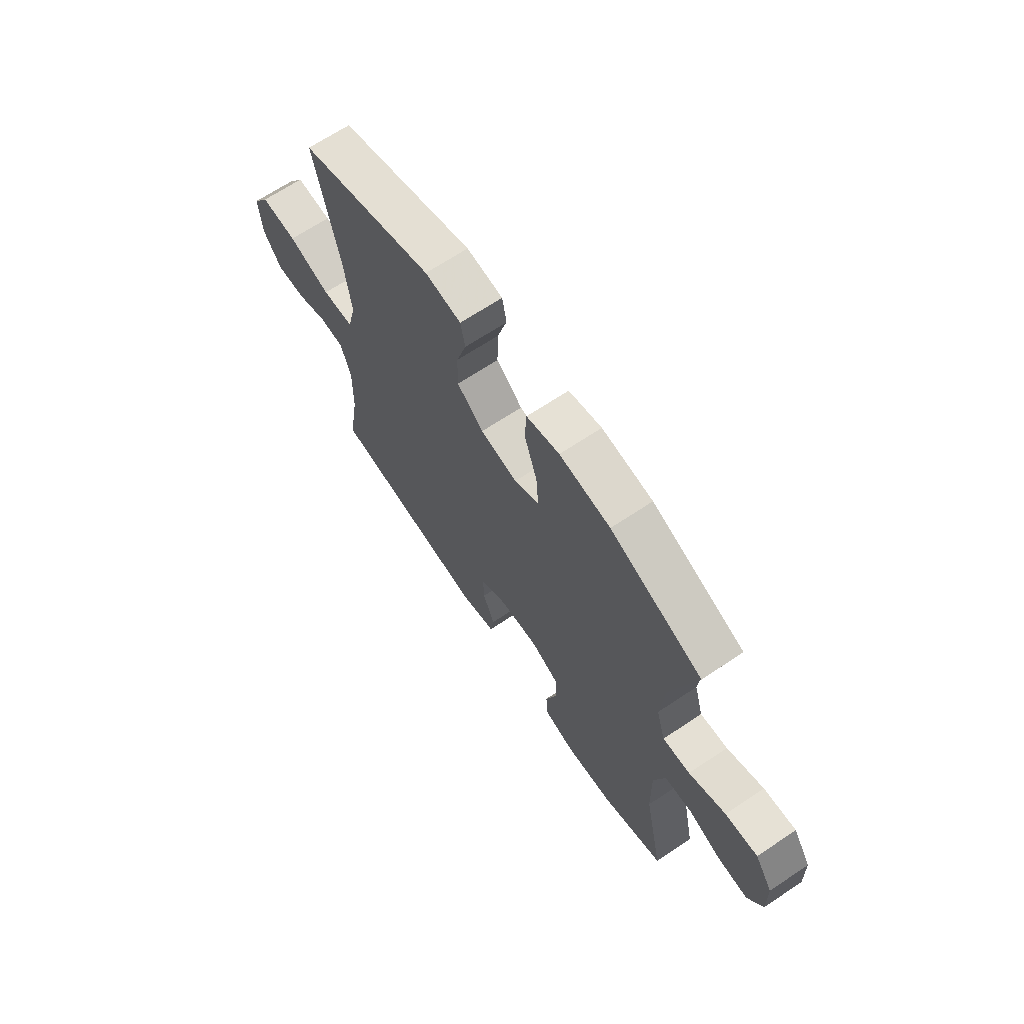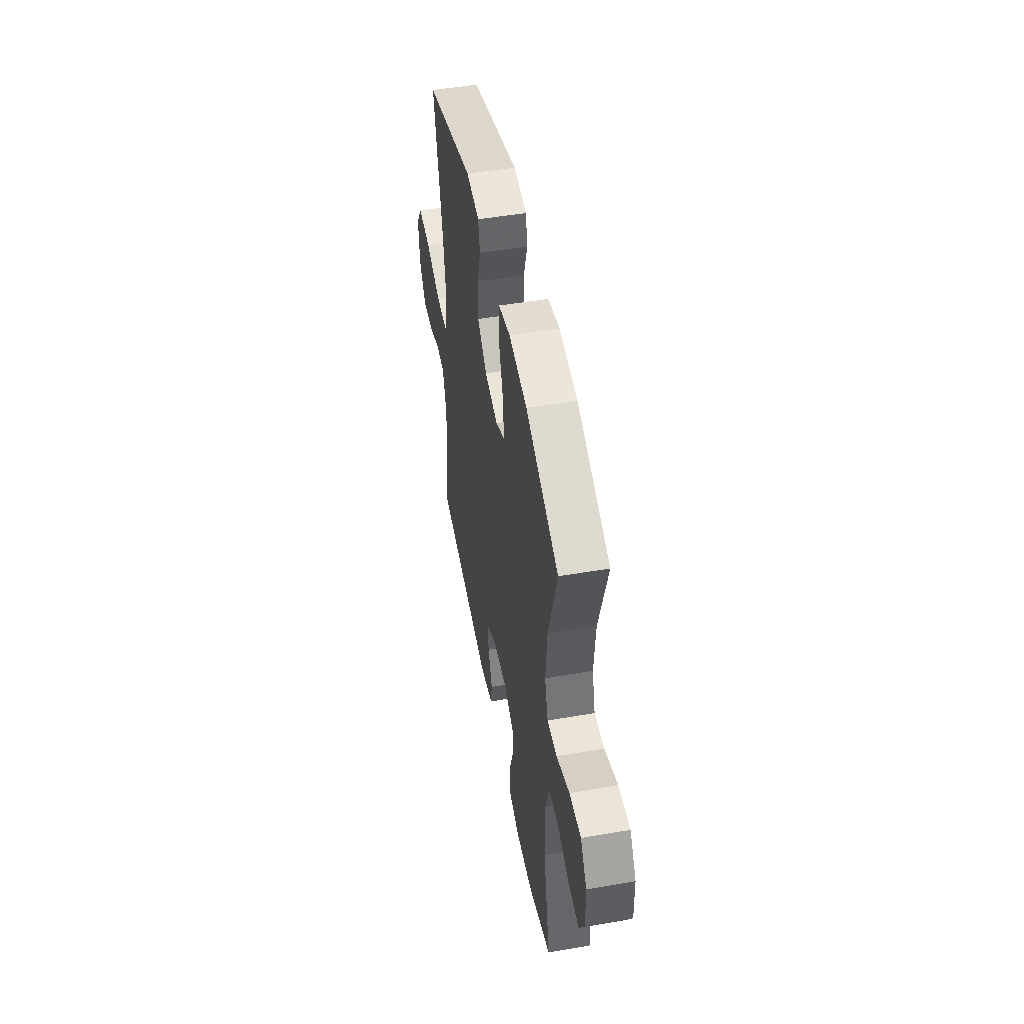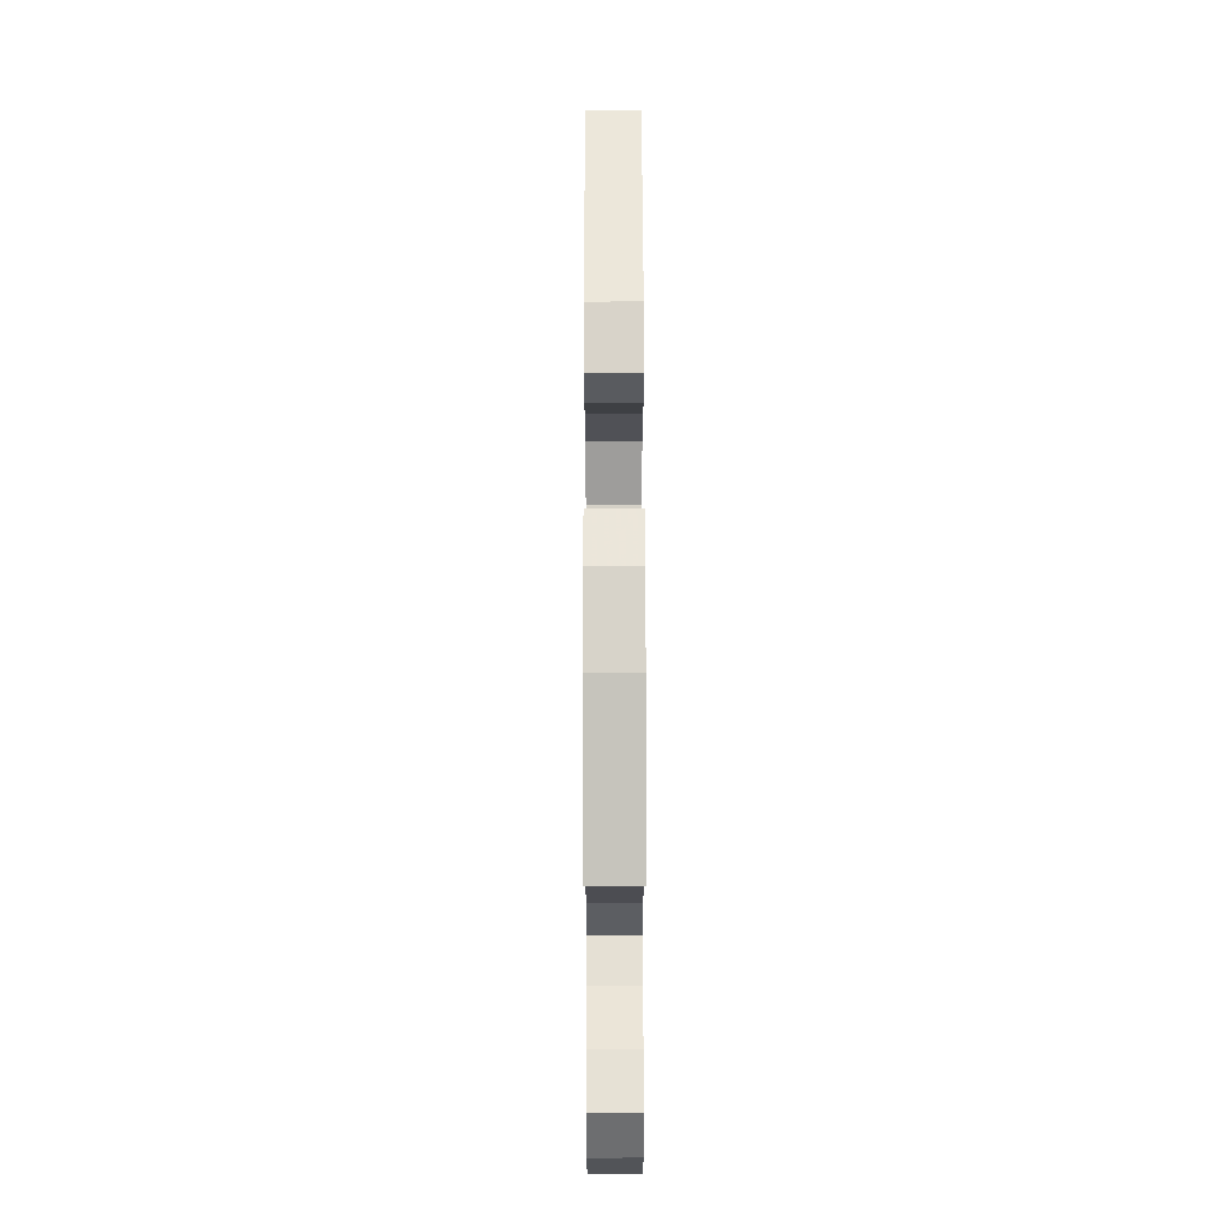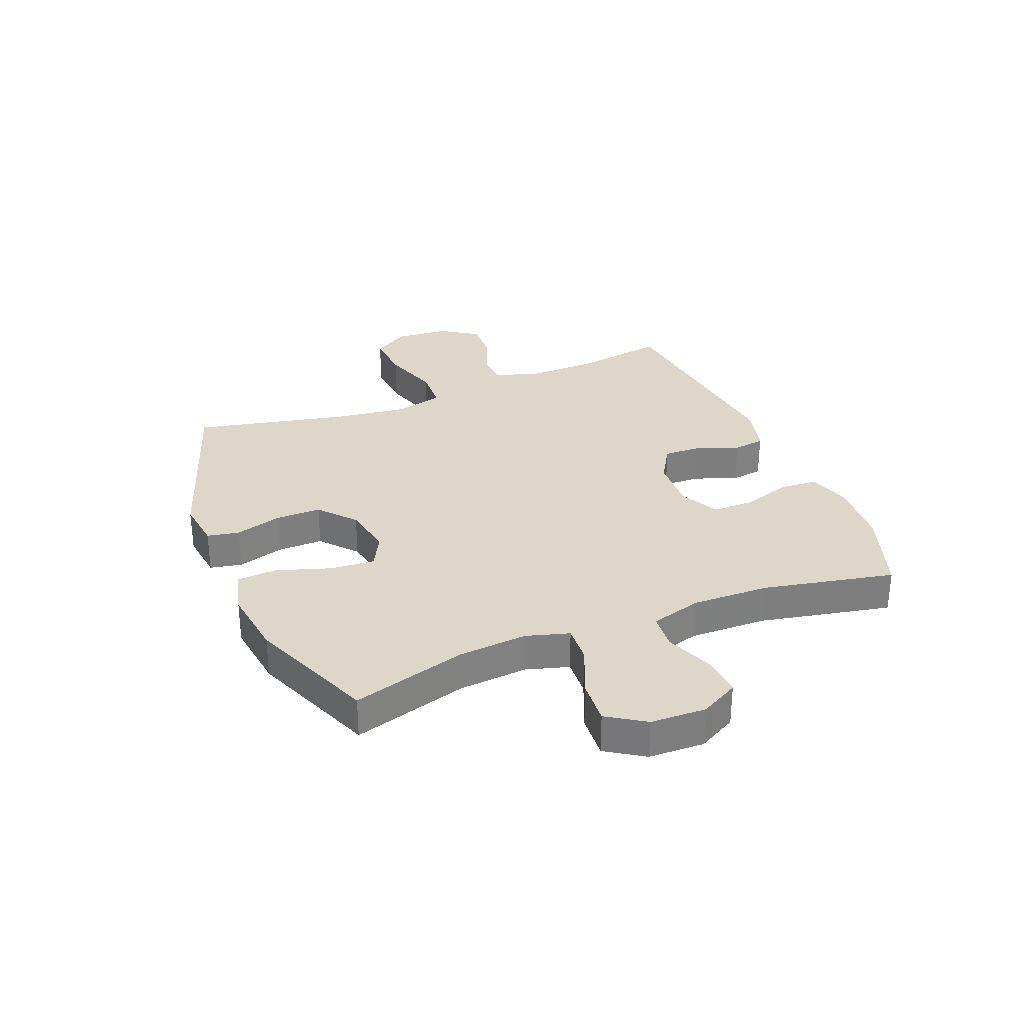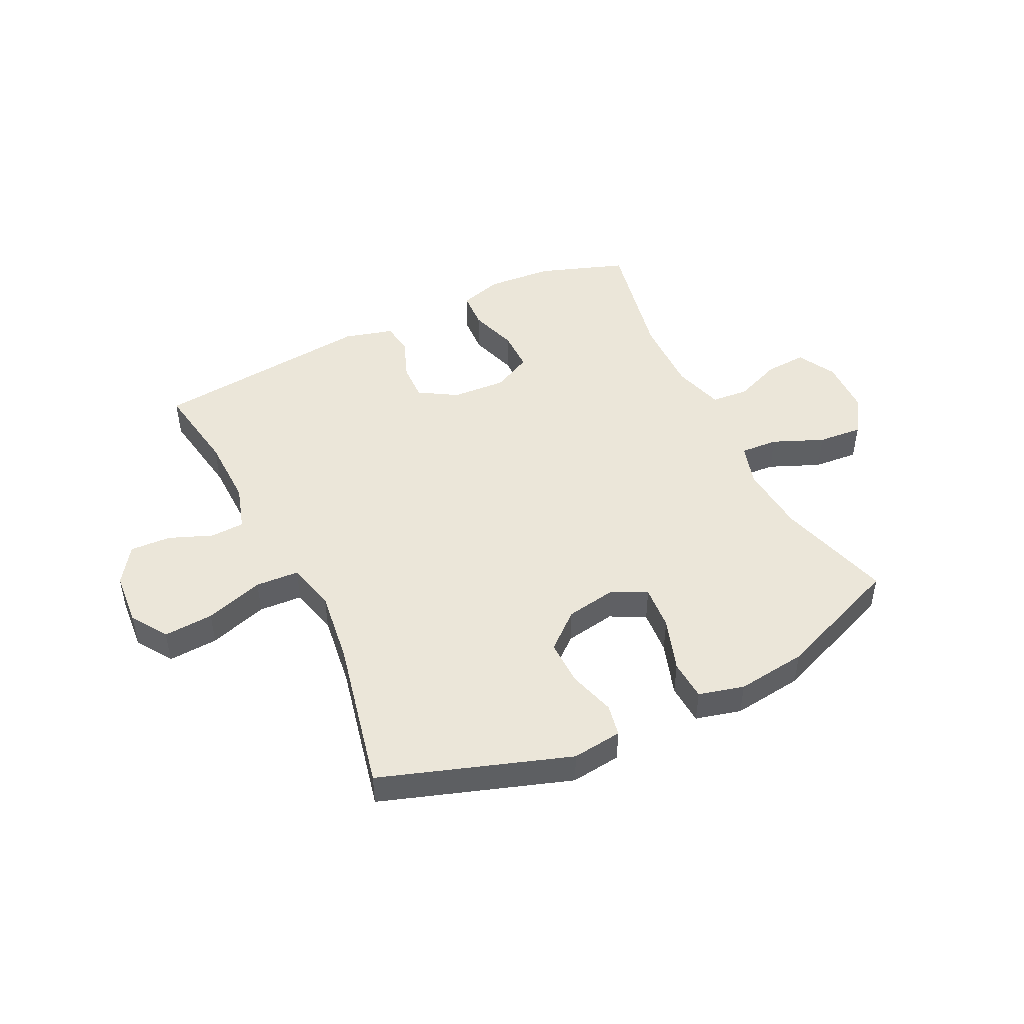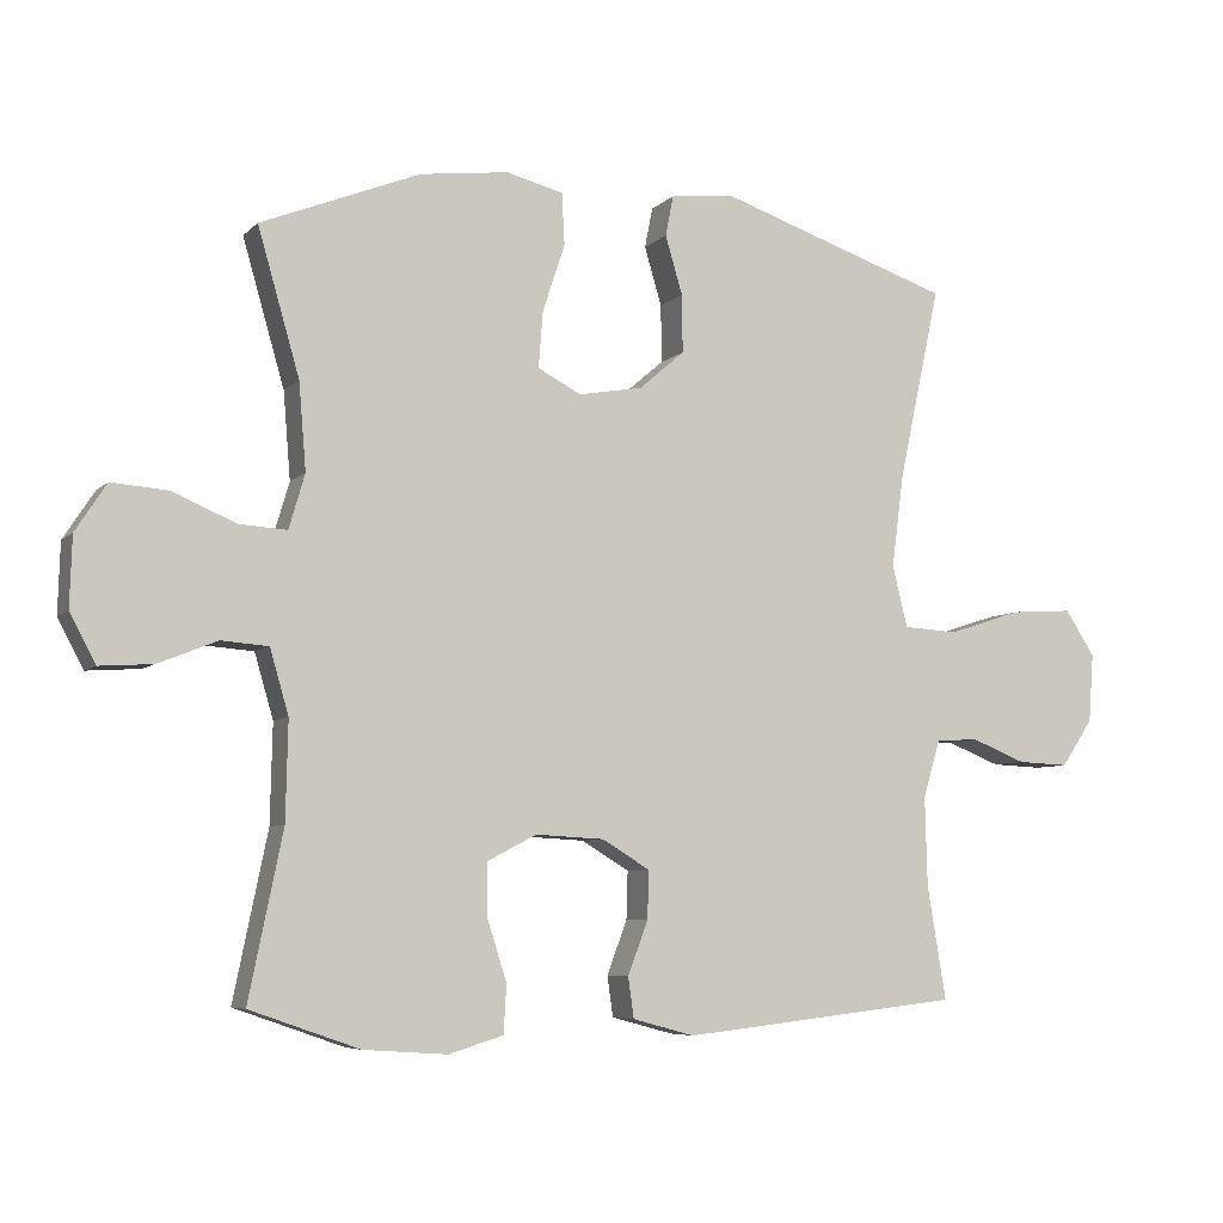
<metadata>
{"format":"obj","ext":"obj","renderer":"f3d","projection":"perspective","resolution":1024,"background":"white","views":[{"elev":67.3,"azim":56.2,"up":"+Z"},{"elev":50.1,"azim":79.3,"up":"+Z"},{"elev":68.8,"azim":89.9,"up":"+Z"},{"elev":30.9,"azim":68.0,"up":"+Y"},{"elev":46.9,"azim":-25.9,"up":"+Y"},{"elev":-6.5,"azim":156.7,"up":"+Z"}]}
</metadata>
<code>
v -0.5 0.07 0.5
v -0.174 0.07 0.609
v -0.087 0.07 0.598
v -0.076 0.07 0.542
v -0.1 0.07 0.461
v -0.101 0.07 0.381
v -0.038 0.07 0.327
v 0.051 0.07 0.311
v 0.111 0.07 0.342
v 0.105 0.07 0.42
v 0.074 0.07 0.514
v 0.078 0.07 0.585
v 0.157 0.07 0.605
v 0.279 0.07 0.589
v 0.5 0.07 0.5
v 0.442 0.07 0.299
v 0.432 0.07 0.179
v 0.454 0.07 0.104
v 0.52 0.07 0.108
v 0.608 0.07 0.145
v 0.686 0.07 0.151
v 0.729 0.07 0.085
v 0.732 0.07 -0.012
v 0.696 0.07 -0.079
v 0.623 0.07 -0.074
v 0.541 0.07 -0.041
v 0.476 0.07 -0.046
v 0.45 0.07 -0.135
v 0.453 0.07 -0.271
v 0.5 0.07 -0.5
v 0.348 0.07 -0.553
v 0.232 0.07 -0.561
v 0.157 0.07 -0.538
v 0.153 0.07 -0.472
v 0.18 0.07 -0.387
v 0.18 0.07 -0.314
v 0.112 0.07 -0.279
v 0.017 0.07 -0.284
v -0.049 0.07 -0.324
v -0.047 0.07 -0.39
v -0.019 0.07 -0.464
v -0.027 0.07 -0.52
v -0.113 0.07 -0.543
v -0.5 0.07 -0.5
v -0.474 0.07 -0.343
v -0.471 0.07 -0.22
v -0.495 0.07 -0.14
v -0.554 0.07 -0.137
v -0.63 0.07 -0.167
v -0.701 0.07 -0.17
v -0.745 0.07 -0.105
v -0.752 0.07 -0.01
v -0.711 0.07 0.053
v -0.624 0.07 0.047
v -0.522 0.07 0.014
v -0.446 0.07 0.018
v -0.425 0.07 0.103
v -0.442 0.07 0.233
v -0.5 0 0.5
v -0.174 0 0.609
v -0.087 0 0.598
v -0.076 0 0.542
v -0.1 0 0.461
v -0.101 0 0.381
v -0.038 0 0.327
v 0.051 0 0.311
v 0.111 0 0.342
v 0.105 0 0.42
v 0.074 0 0.514
v 0.078 0 0.585
v 0.157 0 0.605
v 0.279 0 0.589
v 0.5 0 0.5
v 0.442 0 0.299
v 0.432 0 0.179
v 0.454 0 0.104
v 0.52 0 0.108
v 0.608 0 0.145
v 0.686 0 0.151
v 0.729 0 0.085
v 0.732 0 -0.012
v 0.696 0 -0.079
v 0.623 0 -0.074
v 0.541 0 -0.041
v 0.476 0 -0.046
v 0.45 0 -0.135
v 0.453 0 -0.271
v 0.5 0 -0.5
v 0.348 0 -0.553
v 0.232 0 -0.561
v 0.157 0 -0.538
v 0.153 0 -0.472
v 0.18 0 -0.387
v 0.18 0 -0.314
v 0.112 0 -0.279
v 0.017 0 -0.284
v -0.049 0 -0.324
v -0.047 0 -0.39
v -0.019 0 -0.464
v -0.027 0 -0.52
v -0.113 0 -0.543
v -0.5 0 -0.5
v -0.474 0 -0.343
v -0.471 0 -0.22
v -0.495 0 -0.14
v -0.554 0 -0.137
v -0.63 0 -0.167
v -0.701 0 -0.17
v -0.745 0 -0.105
v -0.752 0 -0.01
v -0.711 0 0.053
v -0.624 0 0.047
v -0.522 0 0.014
v -0.446 0 0.018
v -0.425 0 0.103
v -0.442 0 0.233
f 52 53 54 55
f 52 55 56
f 51 52 56
f 48 49 50 51
f 47 48 51 56
f 46 47 56
f 45 46 56 57
f 43 44 45
f 40 41 42 43
f 39 40 43 45
f 38 39 45 57
f 32 33 34 35
f 32 35 36
f 29 30 31 32
f 28 29 32 36
f 27 28 36 37
f 23 24 25 26
f 23 26 27
f 22 23 27
f 19 20 21 22
f 18 19 22 27
f 17 18 27 37
f 13 14 15 16
f 10 11 12 13
f 9 10 13 16
f 8 9 16 17
f 2 3 4 5
f 58 1 2 5
f 58 5 6
f 57 58 6 7
f 17 37 38 57
f 7 8 17 57
f 113 112 111 110
f 114 113 110
f 114 110 109
f 109 108 107 106
f 114 109 106 105
f 114 105 104
f 115 114 104 103
f 103 102 101
f 101 100 99 98
f 103 101 98 97
f 115 103 97 96
f 93 92 91 90
f 94 93 90
f 90 89 88 87
f 94 90 87 86
f 95 94 86 85
f 84 83 82 81
f 85 84 81
f 85 81 80
f 80 79 78 77
f 85 80 77 76
f 95 85 76 75
f 74 73 72 71
f 71 70 69 68
f 74 71 68 67
f 75 74 67 66
f 63 62 61 60
f 63 60 59 116
f 64 63 116
f 65 64 116 115
f 115 96 95 75
f 115 75 66 65
f 1 59 60 2
f 2 60 61 3
f 3 61 62 4
f 4 62 63 5
f 5 63 64 6
f 6 64 65 7
f 7 65 66 8
f 8 66 67 9
f 9 67 68 10
f 10 68 69 11
f 11 69 70 12
f 12 70 71 13
f 13 71 72 14
f 14 72 73 15
f 15 73 74 16
f 16 74 75 17
f 17 75 76 18
f 18 76 77 19
f 19 77 78 20
f 20 78 79 21
f 21 79 80 22
f 22 80 81 23
f 23 81 82 24
f 24 82 83 25
f 25 83 84 26
f 26 84 85 27
f 27 85 86 28
f 28 86 87 29
f 29 87 88 30
f 30 88 89 31
f 31 89 90 32
f 32 90 91 33
f 33 91 92 34
f 34 92 93 35
f 35 93 94 36
f 36 94 95 37
f 37 95 96 38
f 38 96 97 39
f 39 97 98 40
f 40 98 99 41
f 41 99 100 42
f 42 100 101 43
f 43 101 102 44
f 44 102 103 45
f 45 103 104 46
f 46 104 105 47
f 47 105 106 48
f 48 106 107 49
f 49 107 108 50
f 50 108 109 51
f 51 109 110 52
f 52 110 111 53
f 53 111 112 54
f 54 112 113 55
f 55 113 114 56
f 56 114 115 57
f 57 115 116 58
f 58 116 59 1

</code>
